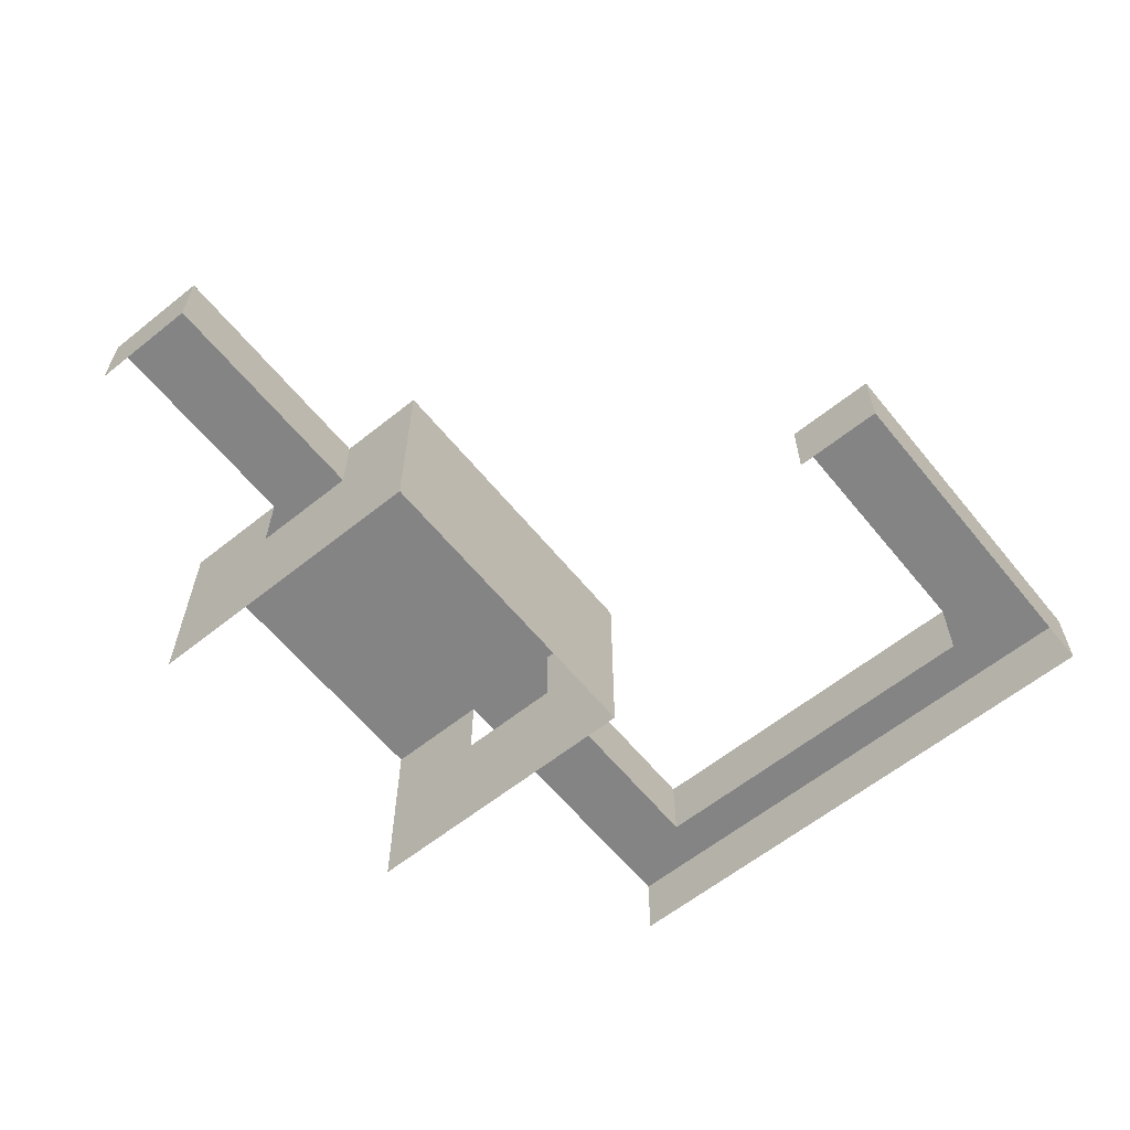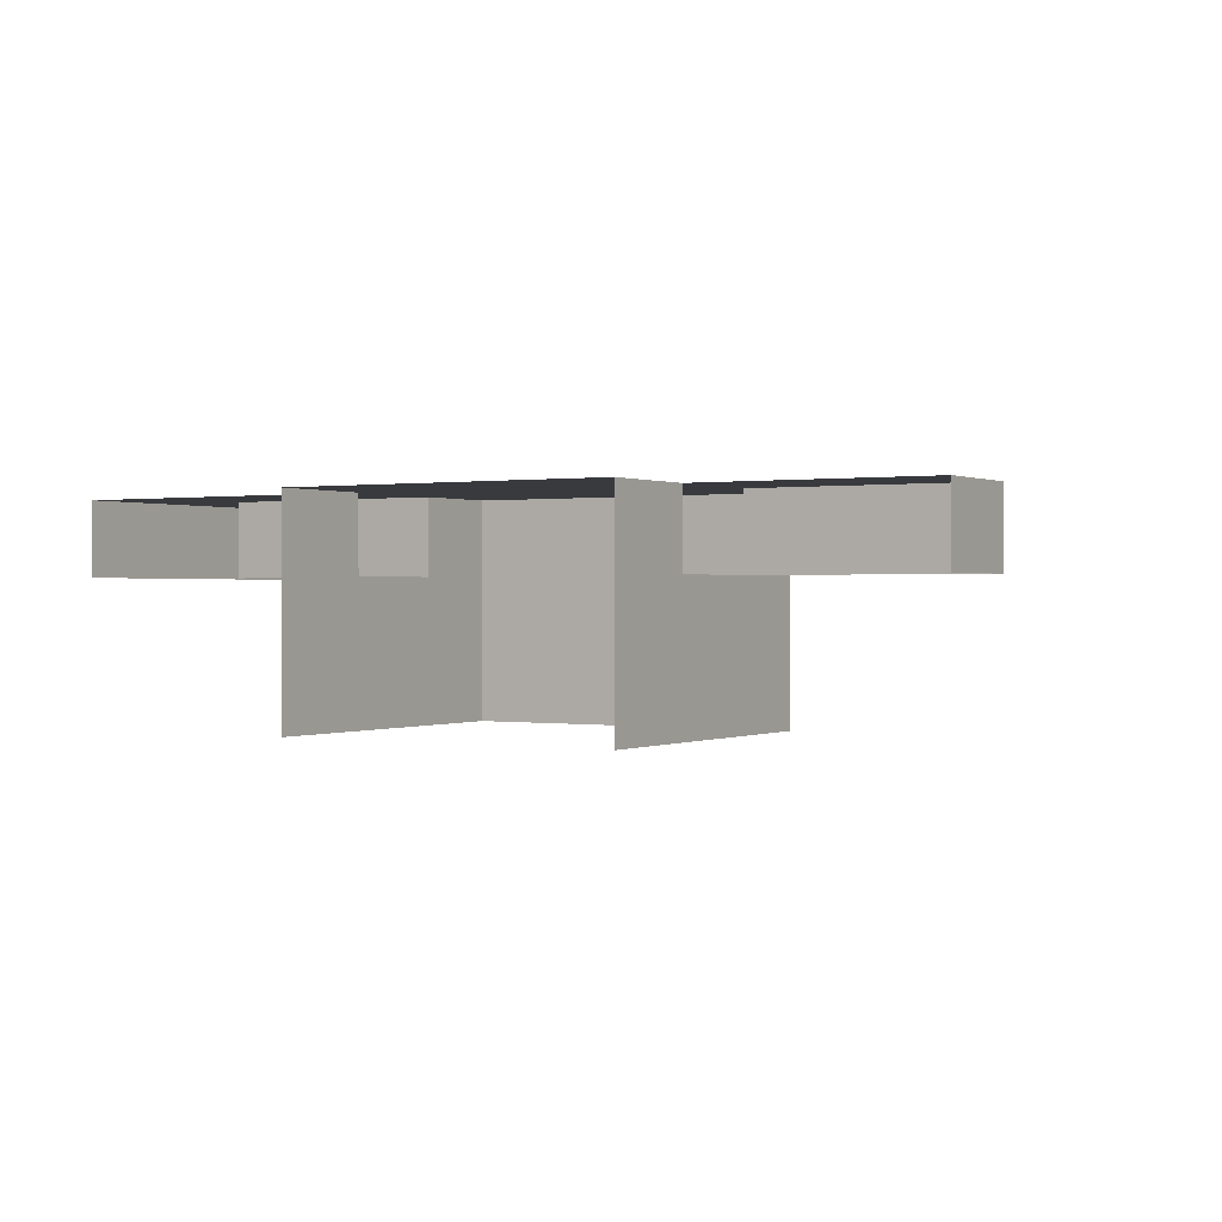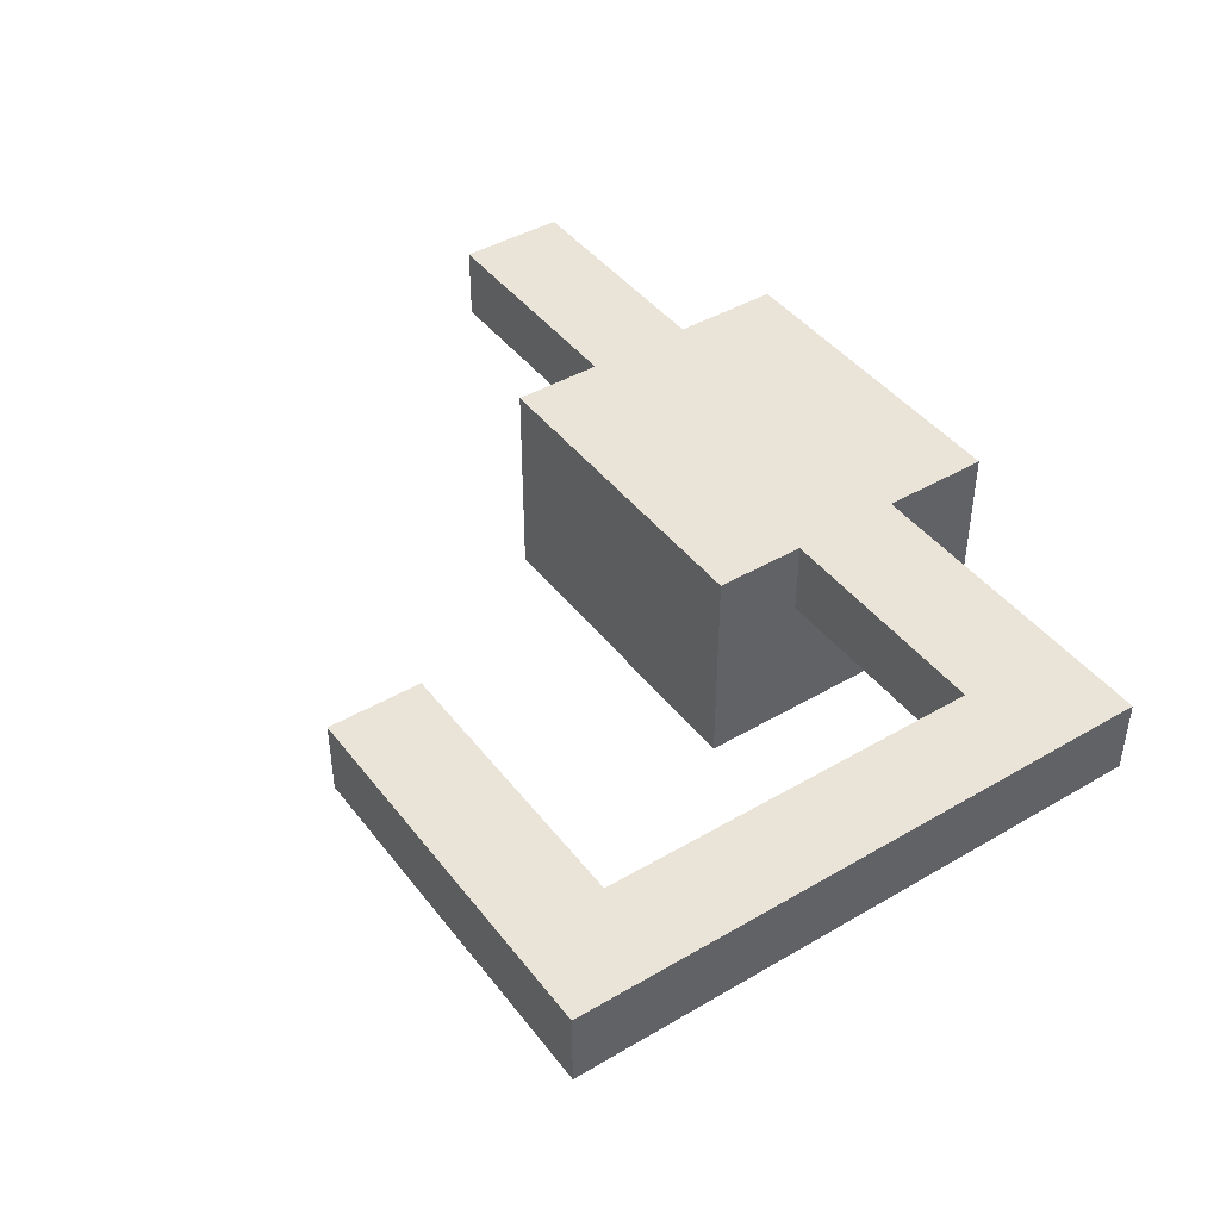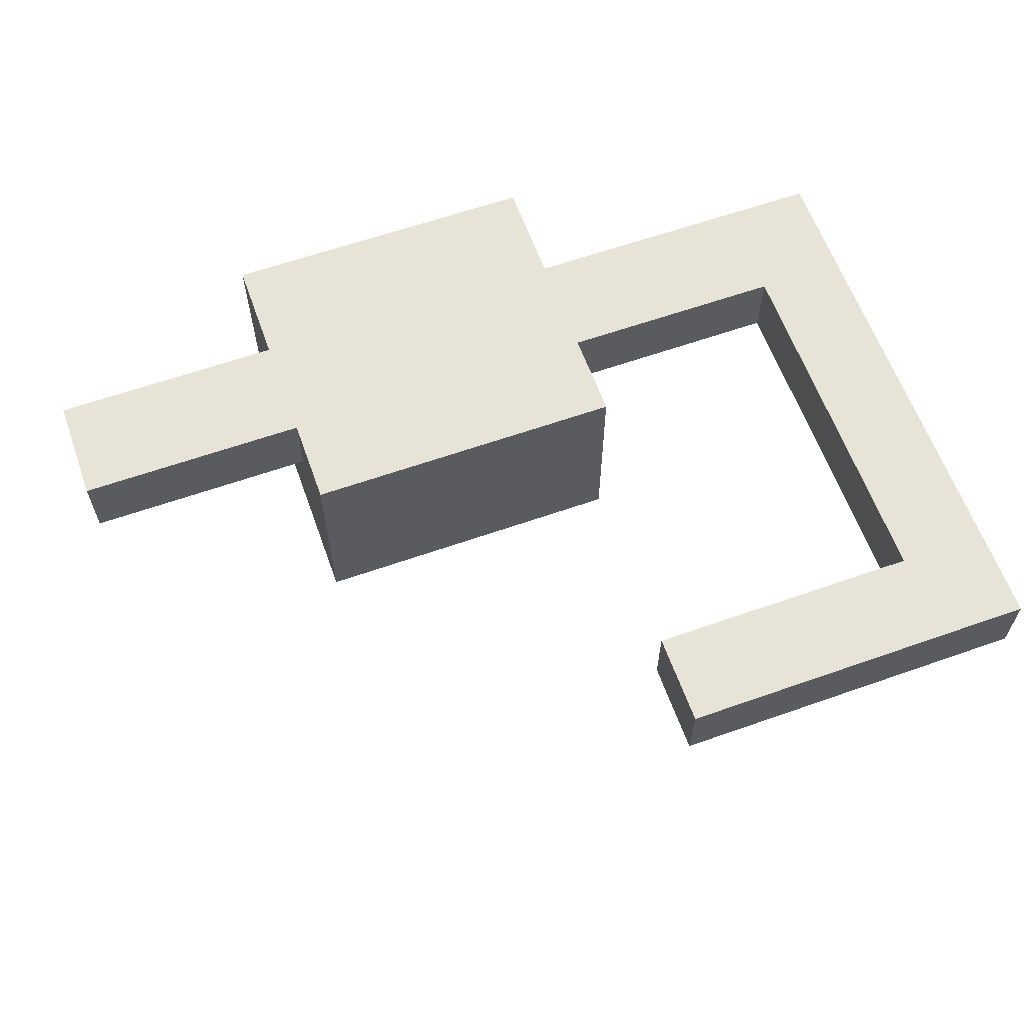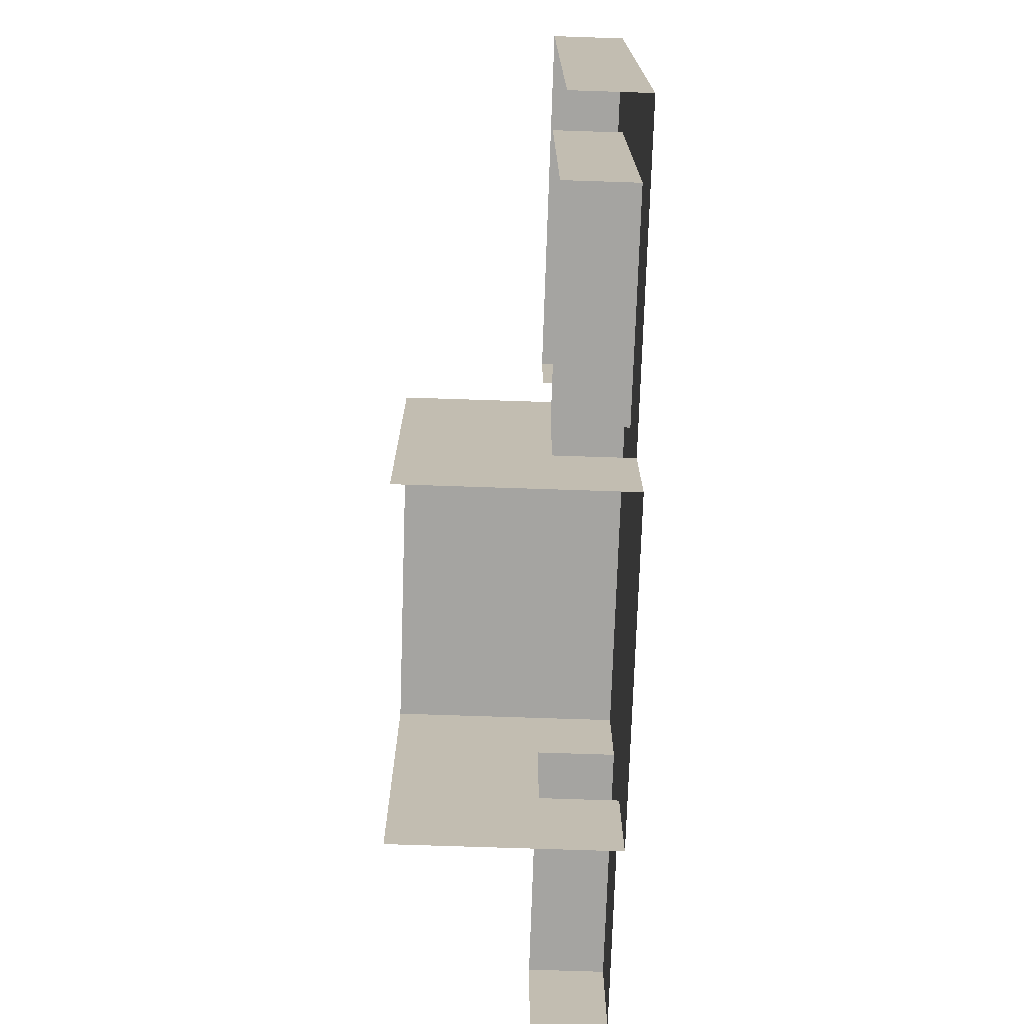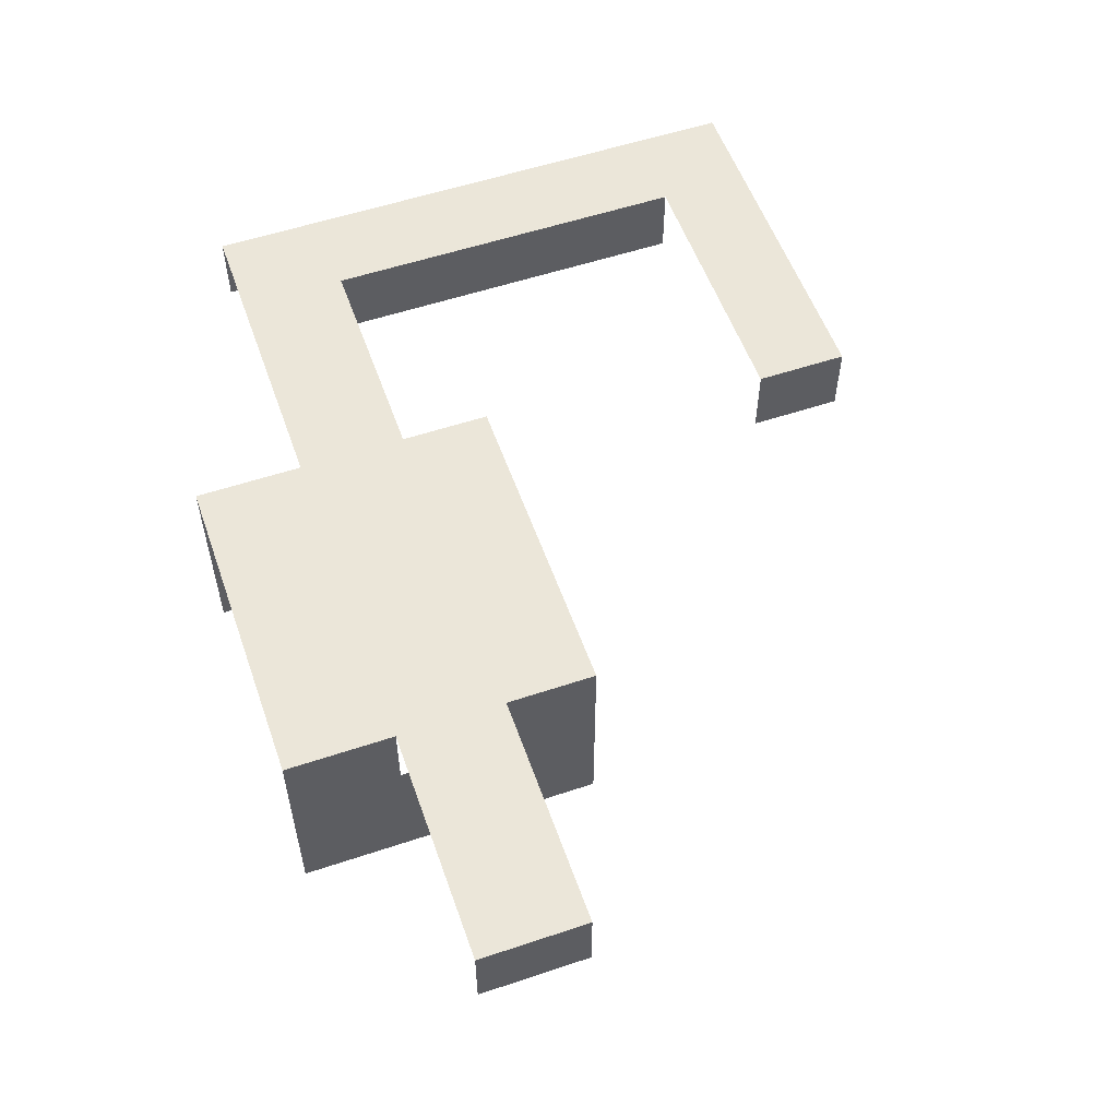
<metadata>
{"format":"obj","ext":"obj","renderer":"f3d","projection":"perspective","resolution":1024,"background":"white","views":[{"elev":-61.5,"azim":129.1,"up":"+Z"},{"elev":0.3,"azim":30.8,"up":"+Z"},{"elev":43.4,"azim":-124.7,"up":"+Z"},{"elev":61.7,"azim":160.3,"up":"+Z"},{"elev":-73.3,"azim":-91.9,"up":"+Y"},{"elev":55.5,"azim":70.6,"up":"+Z"}]}
</metadata>
<code>
o Cube.002
v 12 -10.39 0.007642
v 12 -10.39 -15.48
v 12 11.86 0.007644
v 12 11.86 -15.48
v -12 -10.39 0.007642
v -12 -10.39 -15.48
v -12 11.86 0.007644
v -12 11.86 -15.48
v 12 5.351 0.007642
v 12 5.351 -15.48
v -12 5.351 0.007642
v -12 5.351 -15.48
v 12 -2.507 0.007642
v -12 -2.507 -15.48
v 12 -2.507 -15.48
v -12 -2.507 0.007642
v 12 -10.39 -5.418
v 12 11.86 -5.418
v -12 11.86 -5.418
v -12 -10.39 -5.418
v -12 5.351 -5.418
v 12 5.351 -5.418
v 12 -2.507 -5.418
v -12 -2.507 -5.418
v -28.61 -2.507 0.007642
v -28.61 5.351 0.007642
v -28.61 5.351 -5.418
v 29.18 5.351 -5.418
v 29.18 5.351 0.007642
v 29.18 -2.507 0.007642
v 29.18 -2.507 -5.418
v -35.24 -2.507 0.007642
v -35.24 5.351 0.007642
v -35.24 5.351 -5.418
v -35.24 -2.507 -5.418
v -28.61 32.55 -5.418
v -28.61 32.55 0.007642
v -35.24 32.55 -5.418
v -35.24 32.55 0.007642
v -28.61 39.26 -5.418
v -28.61 39.26 0.007644
v -35.24 39.26 -5.418
v -35.24 39.26 0.007644
v -8.516 32.55 -5.418
v -8.516 32.55 0.007642
v -8.516 39.26 -5.418
v -8.516 39.26 0.007644
f 10 18 22
f 4 19 18
f 14 20 24
f 16 1 13
f 7 9 3
f 8 21 19
f 15 22 23
f 2 23 17
f 11 13 9
f 12 24 21
f 11 25 16
f 17 13 1
f 13 29 9
f 19 11 7
f 24 5 16
f 18 7 3
f 22 3 9
f 21 26 11
f 31 29 30
f 9 28 22
f 34 32 33
f 26 32 25
f 37 43 39
f 33 38 34
f 26 39 33
f 27 37 26
f 40 43 41
f 41 46 40
f 39 42 38
f 44 47 45
f 37 47 41
f 10 4 18
f 4 8 19
f 14 6 20
f 16 5 1
f 7 11 9
f 8 12 21
f 15 10 22
f 2 15 23
f 11 16 13
f 12 14 24
f 11 26 25
f 17 23 13
f 13 30 29
f 19 21 11
f 24 20 5
f 18 19 7
f 22 18 3
f 21 27 26
f 31 28 29
f 9 29 28
f 34 35 32
f 26 33 32
f 37 41 43
f 33 39 38
f 26 37 39
f 27 36 37
f 40 42 43
f 41 47 46
f 39 43 42
f 44 46 47
f 37 45 47

</code>
